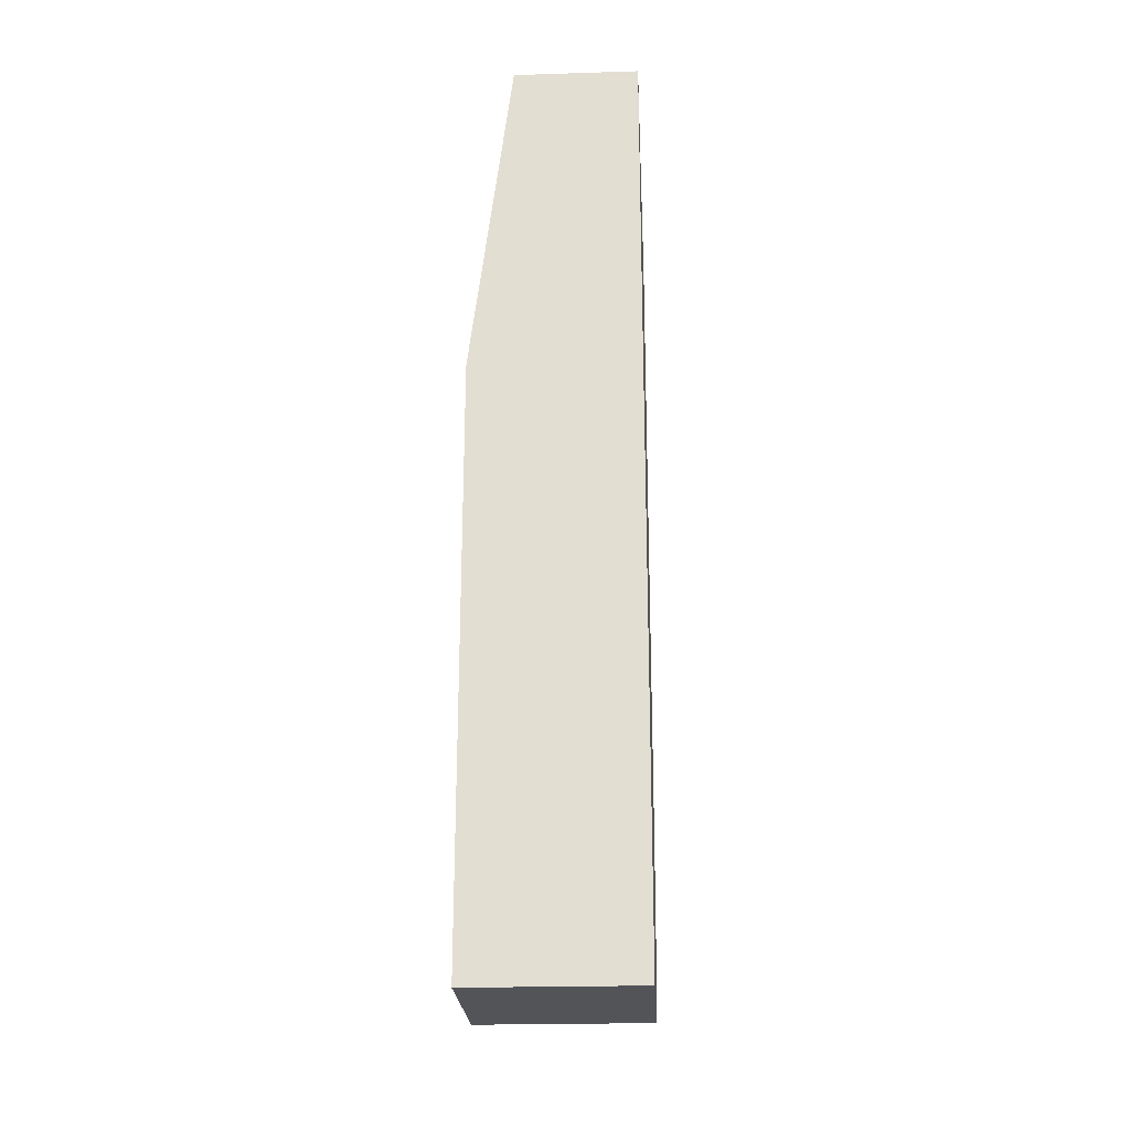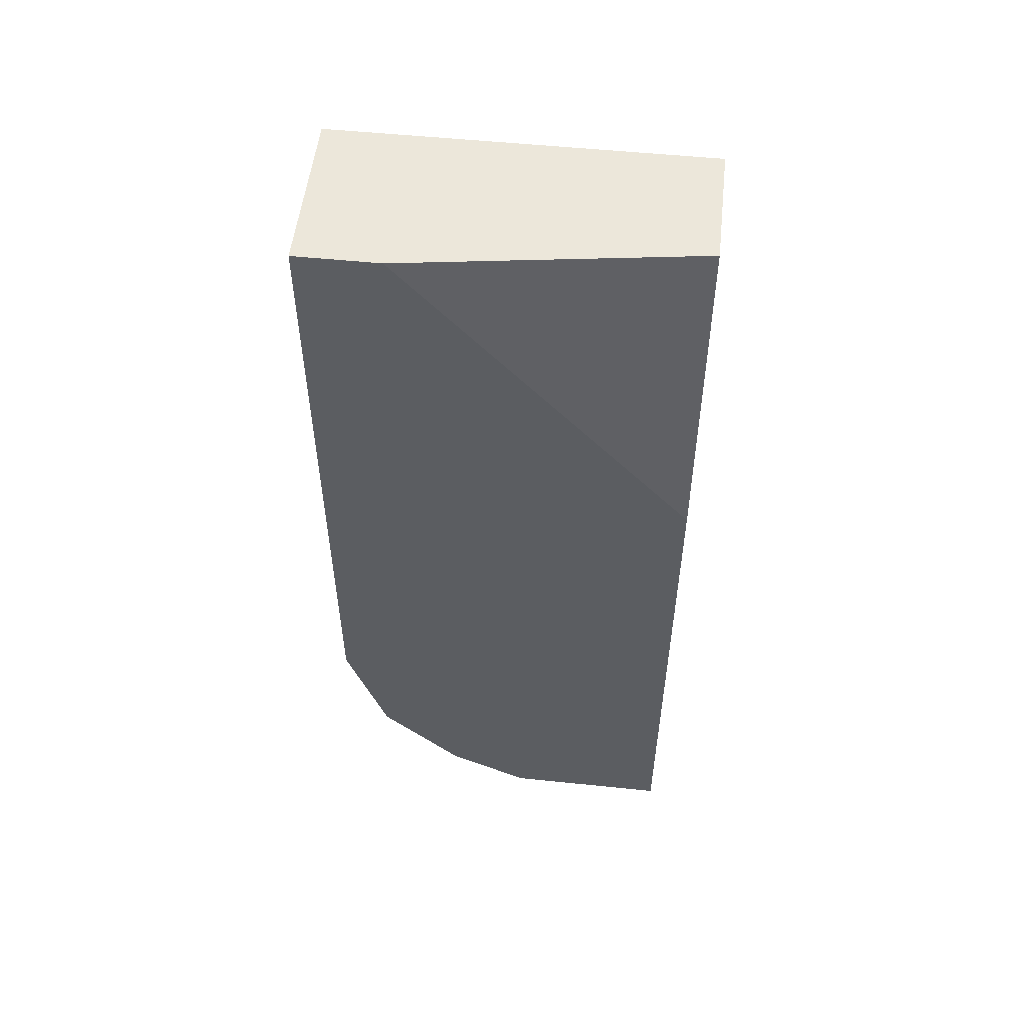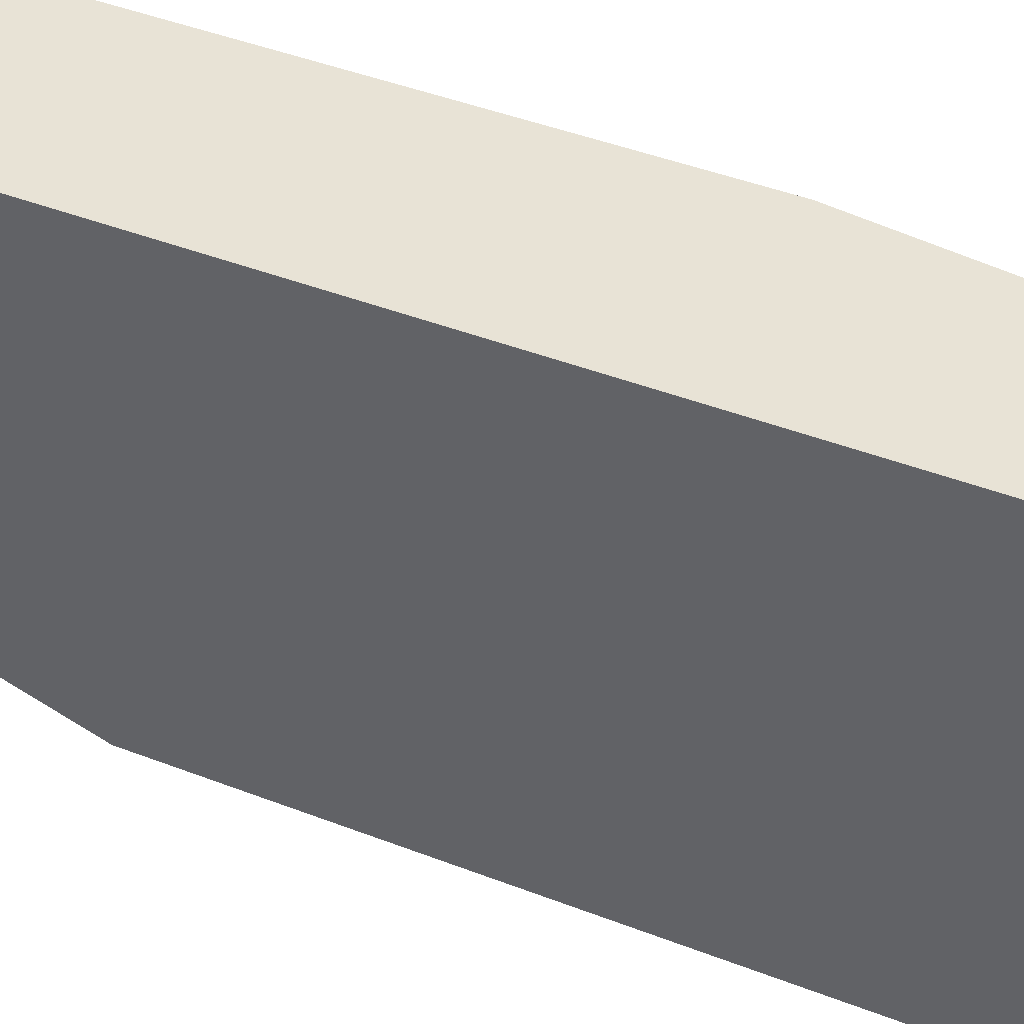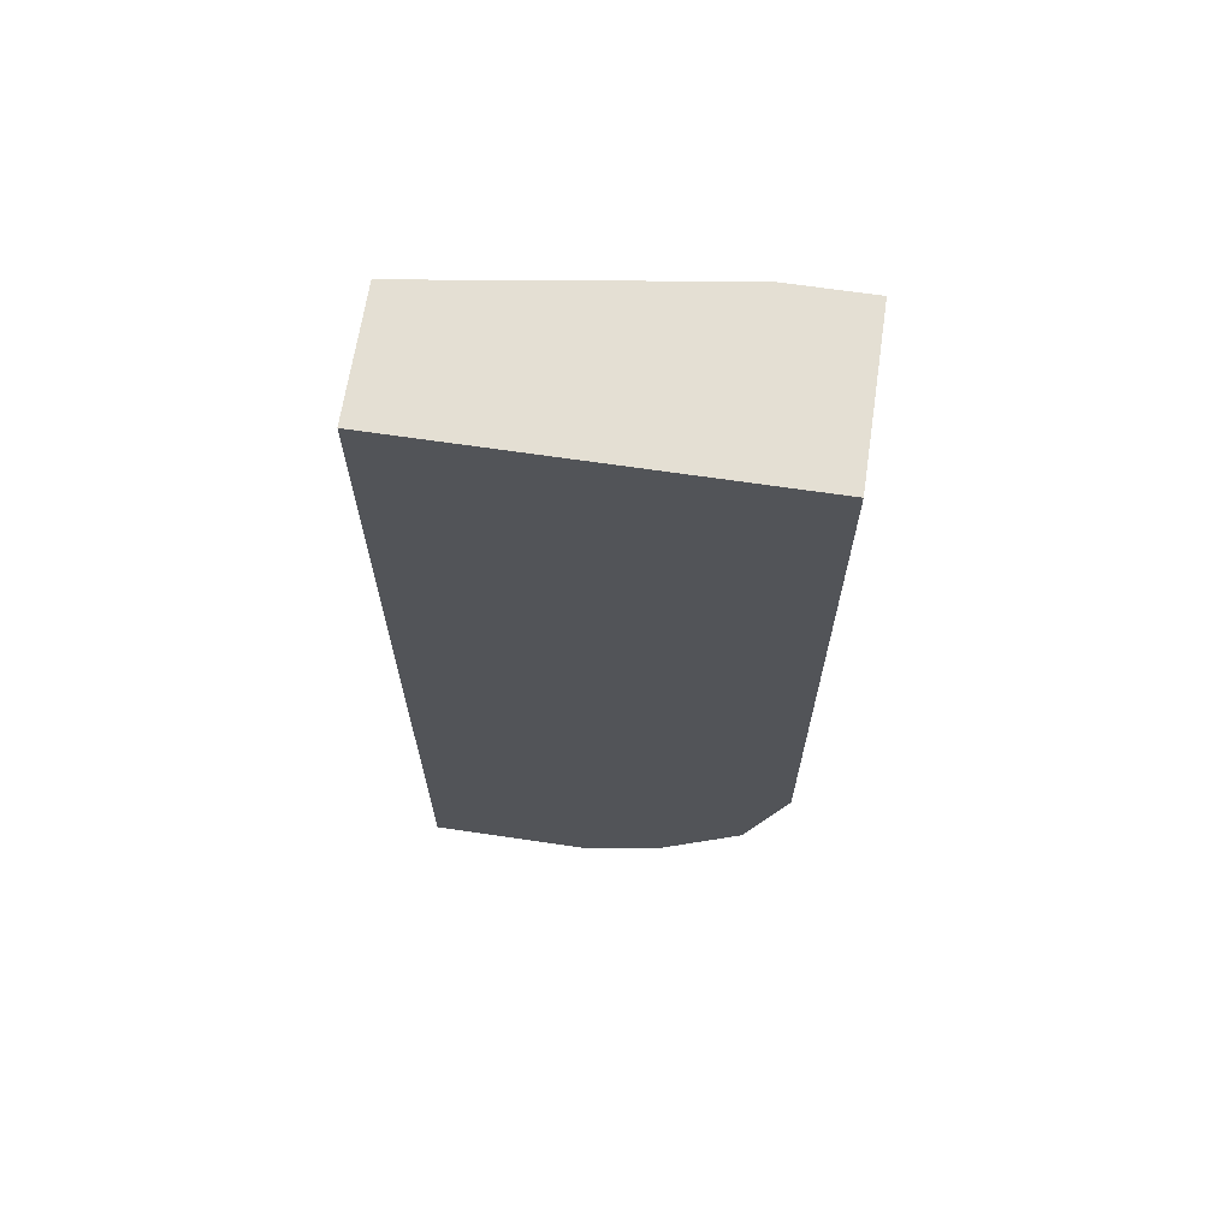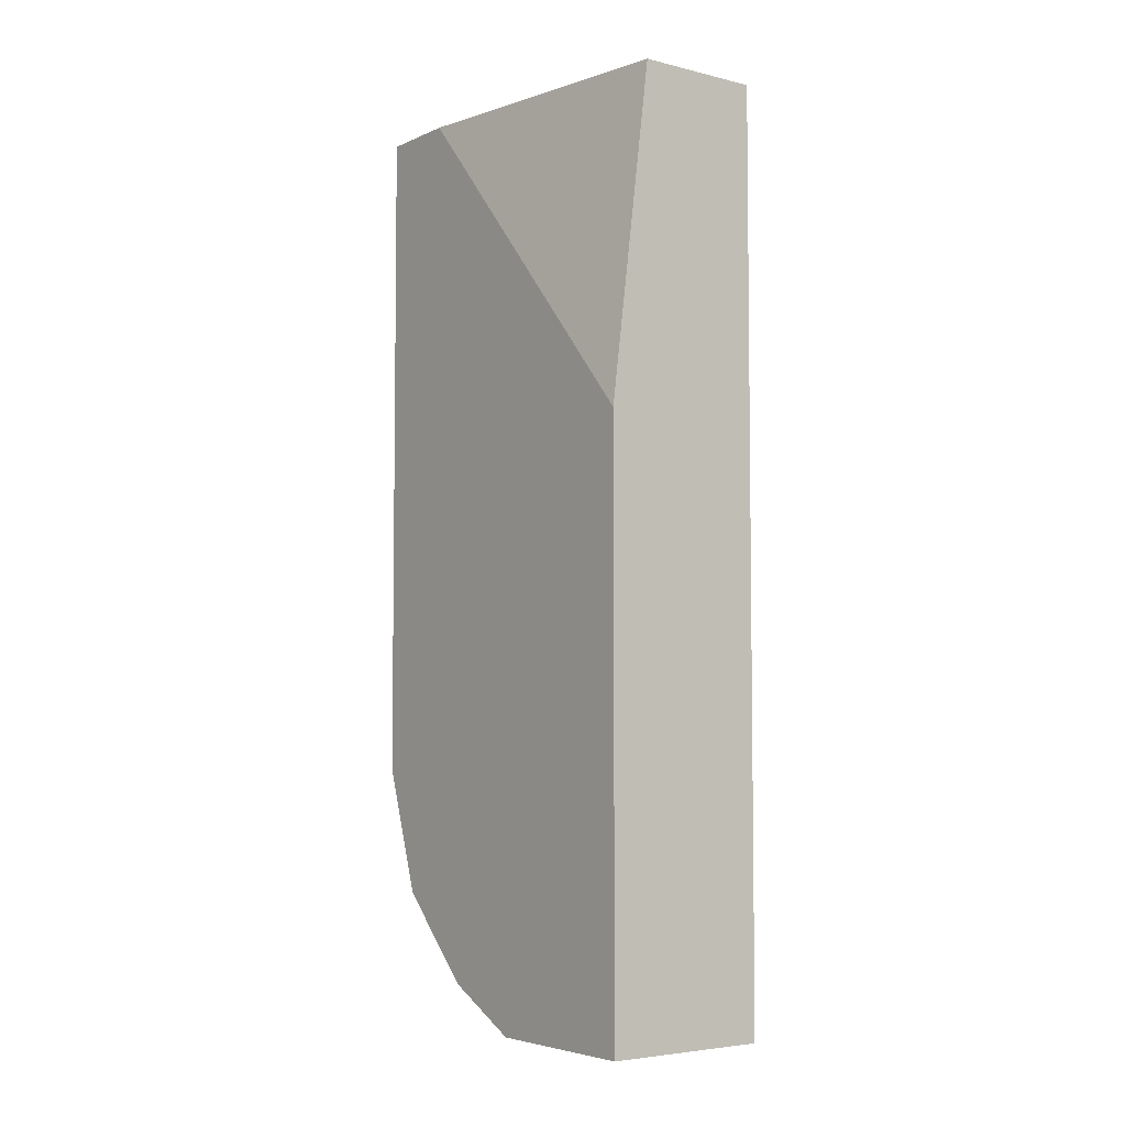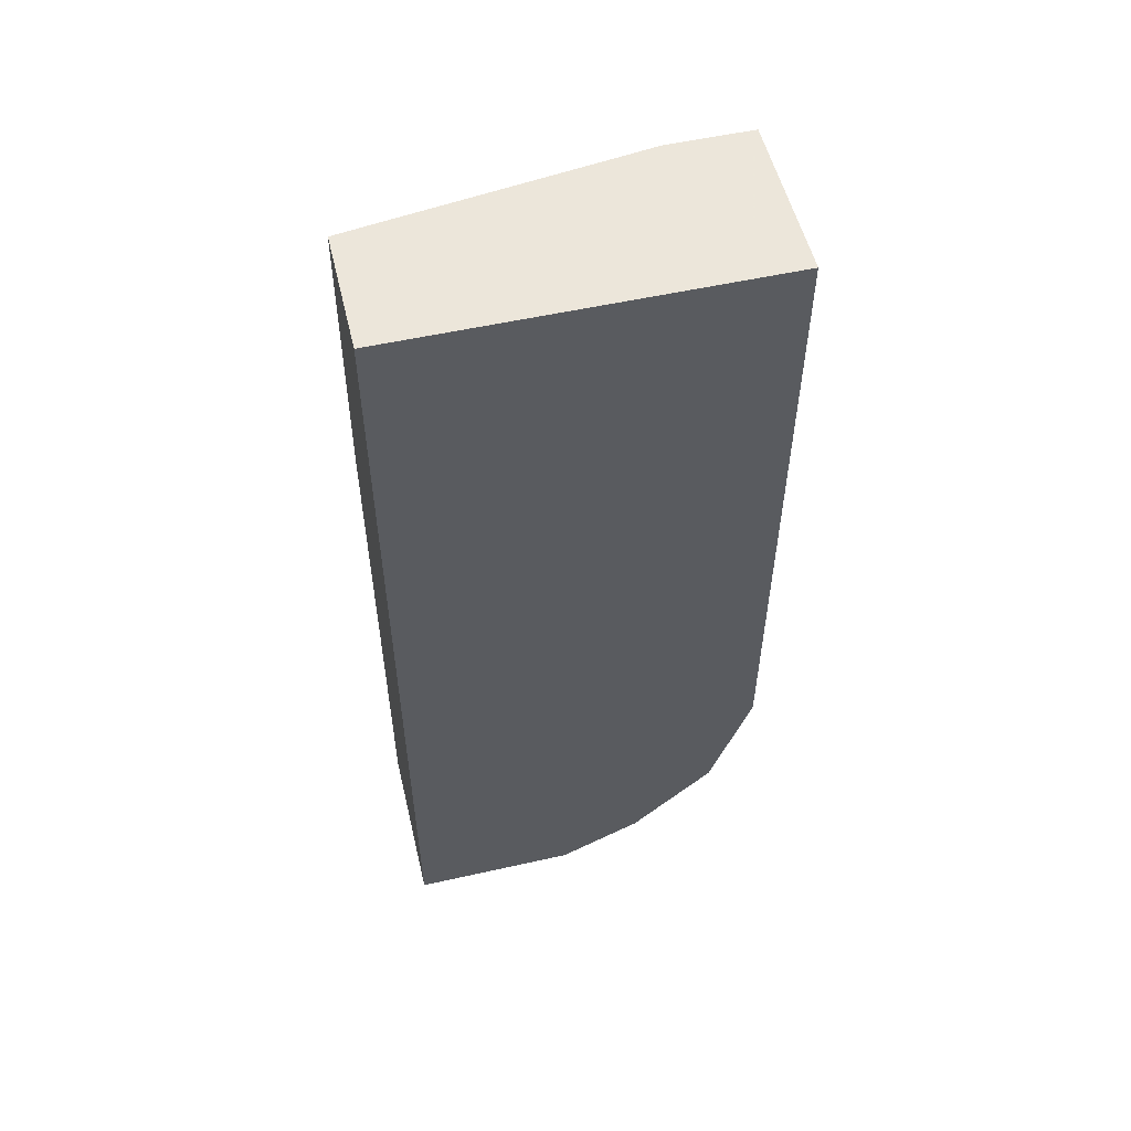
<metadata>
{"format":"obj","ext":"obj","renderer":"f3d","projection":"perspective","resolution":1024,"background":"white","views":[{"elev":-23.6,"azim":-177.0,"up":"+Z"},{"elev":53.3,"azim":96.3,"up":"+Z"},{"elev":41.9,"azim":-64.7,"up":"+Y"},{"elev":66.4,"azim":-81.5,"up":"+Z"},{"elev":-4.9,"azim":143.2,"up":"+Z"},{"elev":54.2,"azim":-103.4,"up":"+Z"}]}
</metadata>
<code>
v -0.01039 -0.02066 -0.03787
v -0.01039 -0.01822 -0.03909
v -0.01039 -0.01332 -0.03909
v -0.01039 -0.01332 -0.01215
v -0.01039 -0.02311 -0.03542
v -0.01039 -0.02434 -0.03175
v -0.01039 -0.02434 -0.01215
v -0.006714 -0.01332 -0.01215
v -0.00549 -0.02189 -0.01215
v -0.00549 -0.02066 -0.03787
v -0.00549 -0.01822 -0.03909
v -0.00549 -0.01332 -0.02195
v -0.00549 -0.01332 -0.03909
v -0.00549 -0.02311 -0.03542
v -0.00549 -0.02434 -0.03175
v -0.00549 -0.02434 -0.01215
f 14 1 10
f 15 11 16
f 6 15 16
f 6 4 3
f 3 4 12
f 16 11 12
f 4 6 7
f 16 4 7
f 6 16 7
f 11 3 13
f 3 12 13
f 12 11 13
f 4 16 8
f 12 4 8
f 6 3 1
f 11 15 14
f 15 6 14
f 3 11 2
f 11 1 2
f 1 3 2
f 16 12 9
f 8 16 9
f 12 8 9
f 6 1 5
f 14 6 5
f 1 14 5
f 1 11 10
f 11 14 10

</code>
